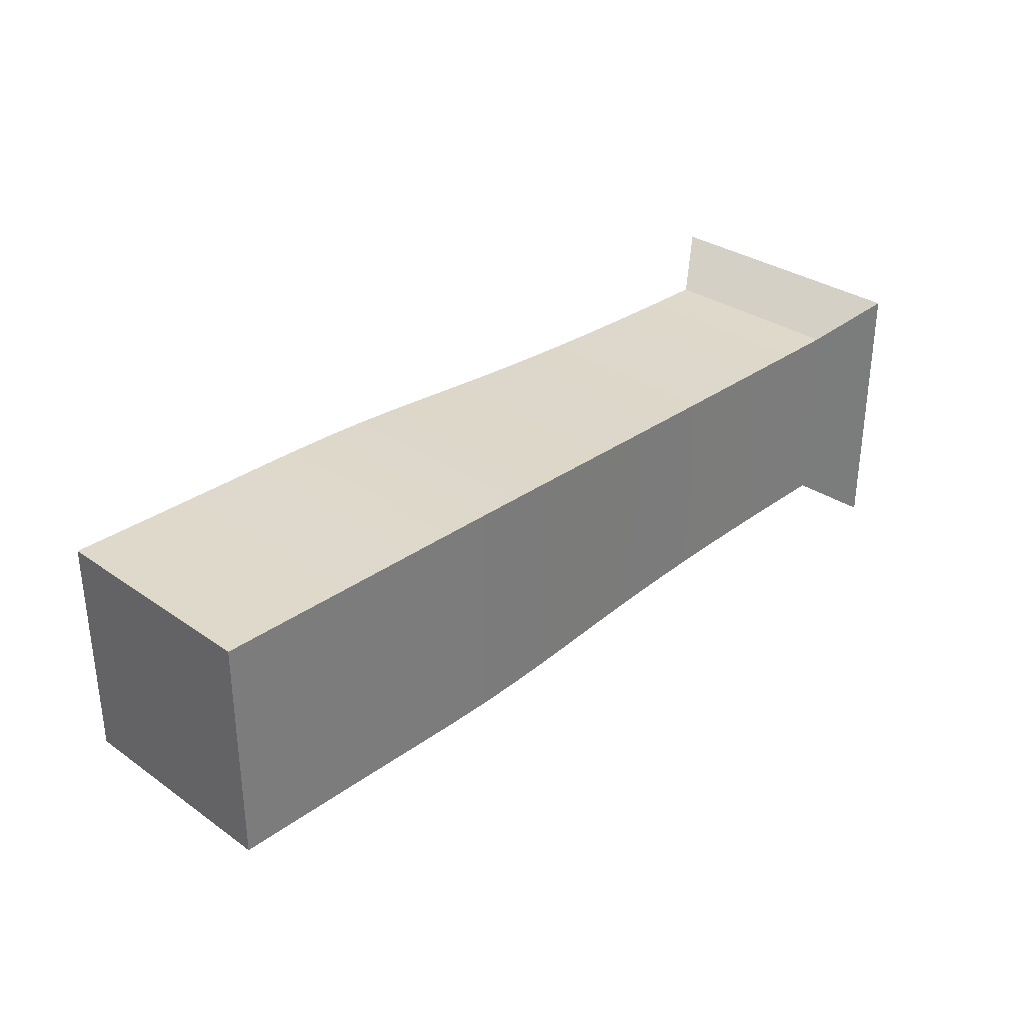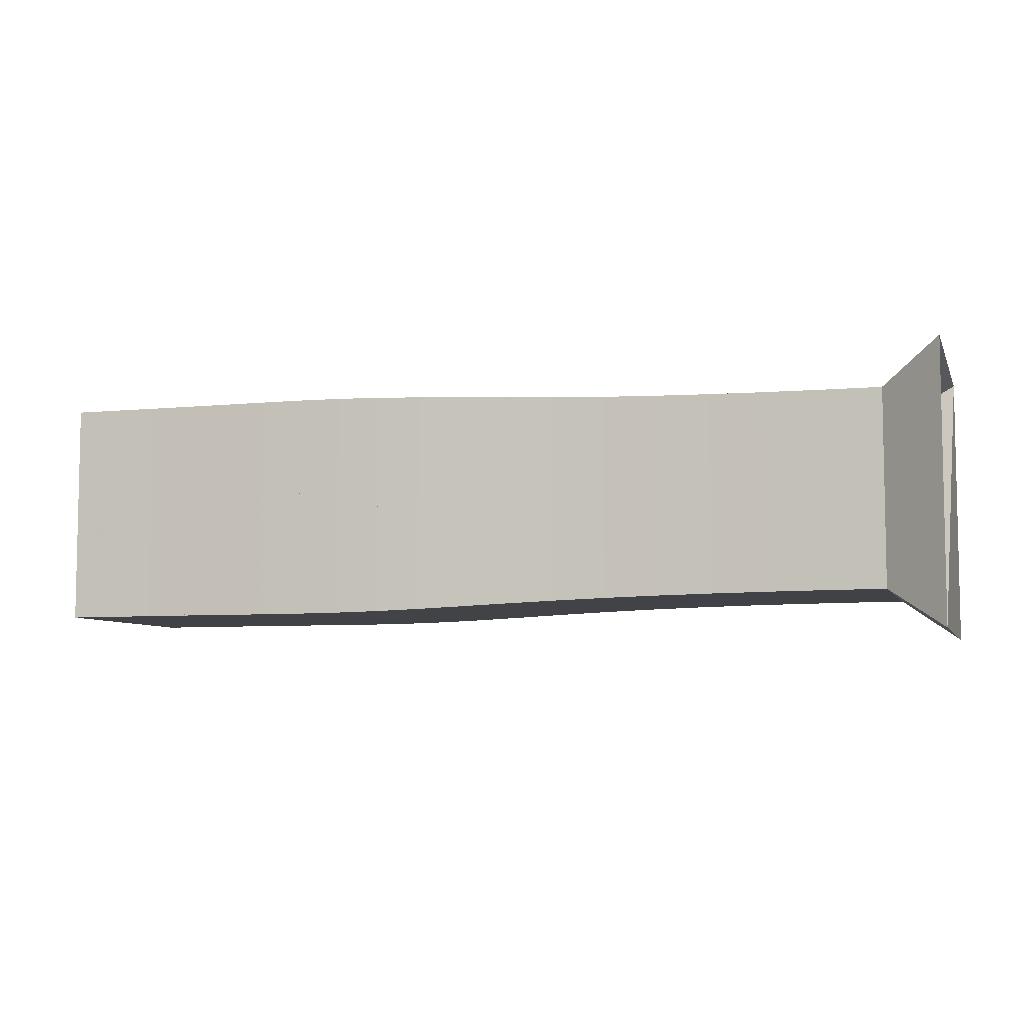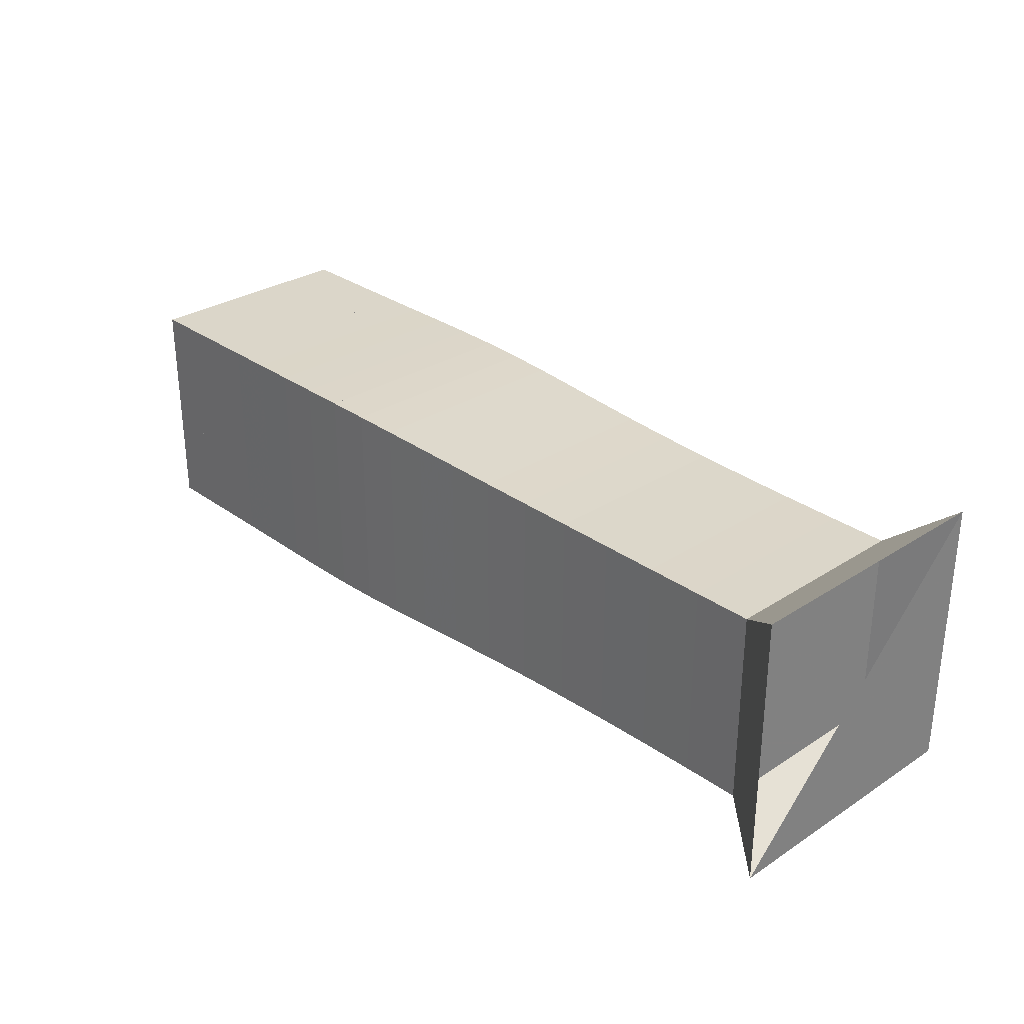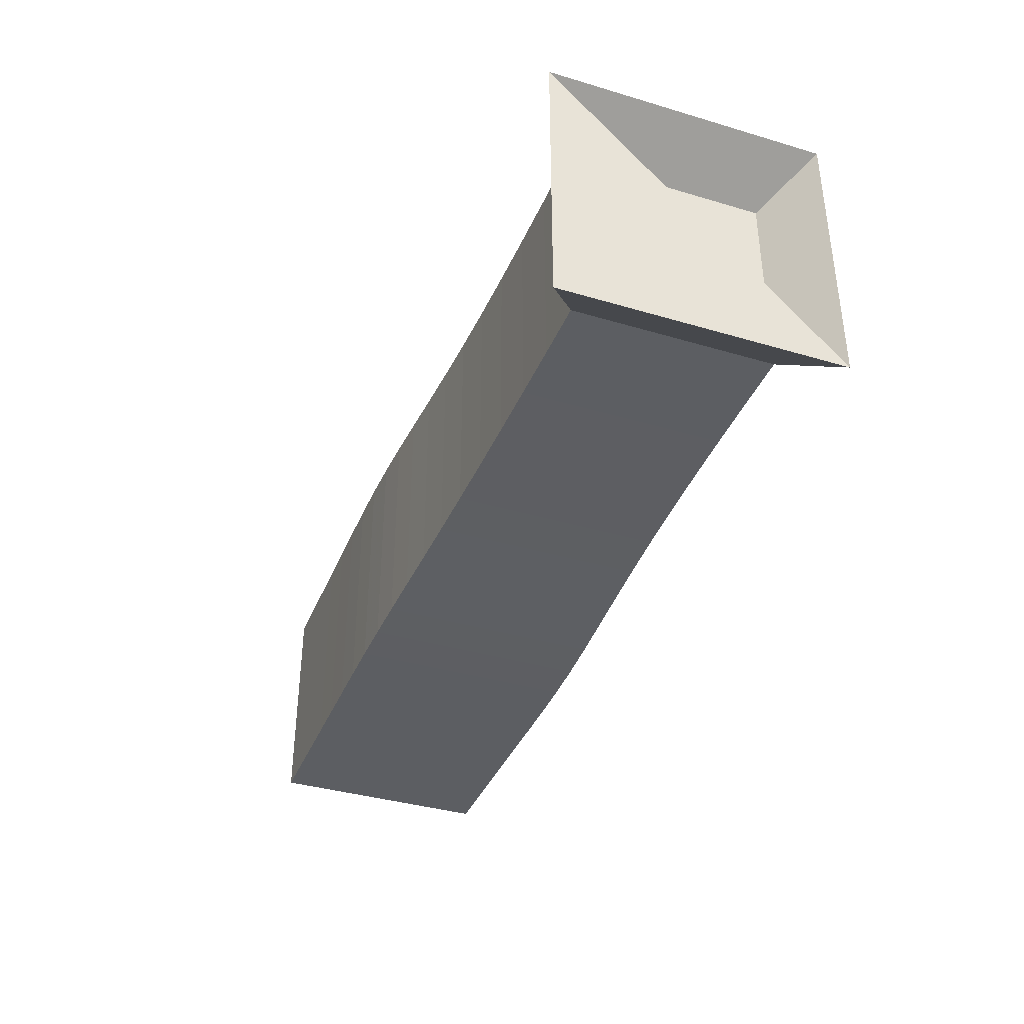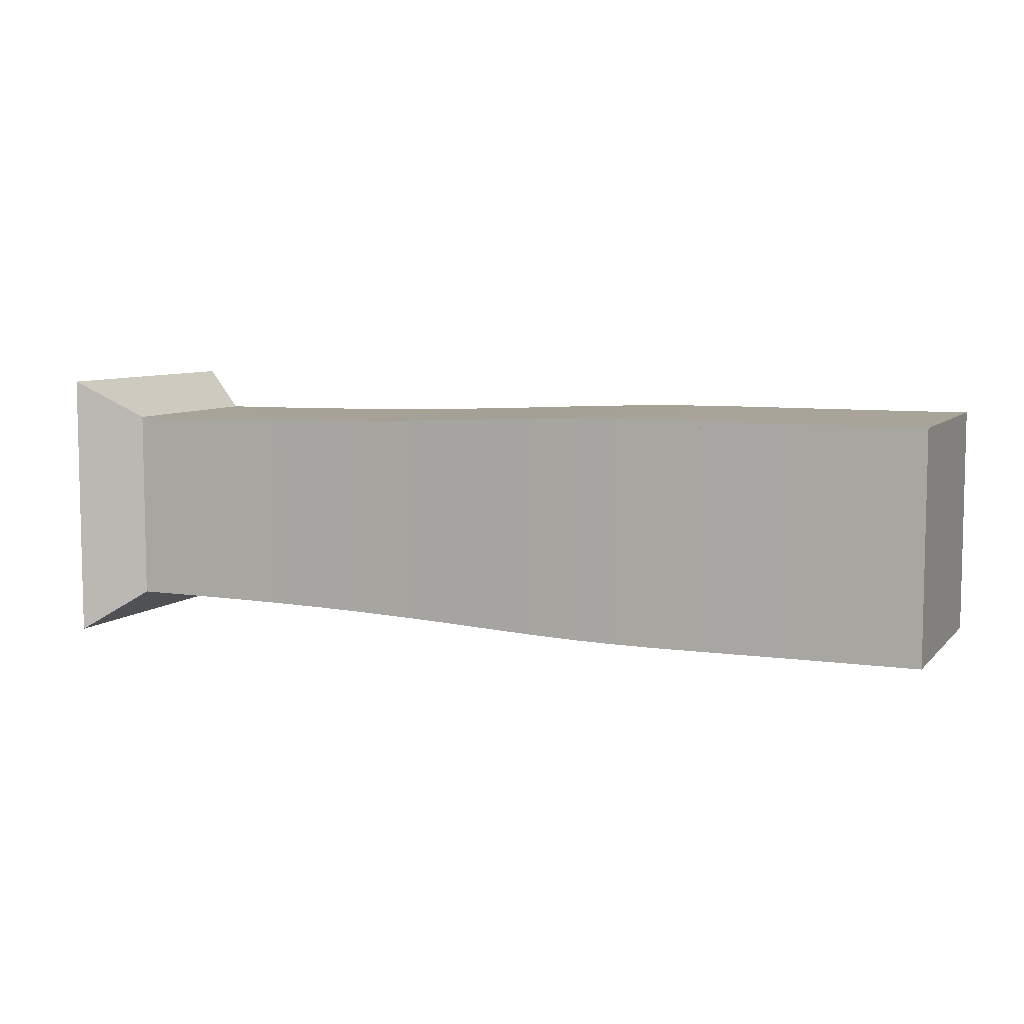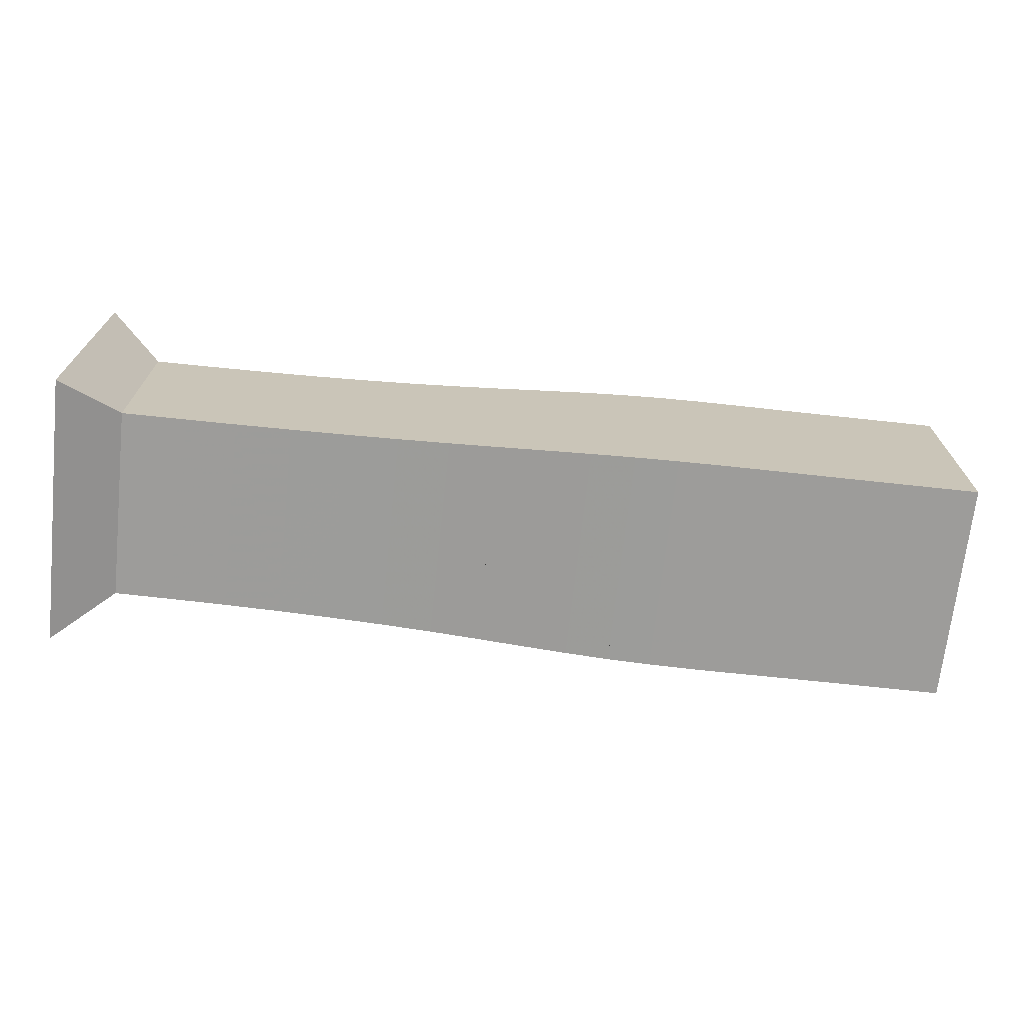
<metadata>
{"format":"obj","ext":"obj","renderer":"f3d","projection":"perspective","resolution":1024,"background":"white","views":[{"elev":31.8,"azim":134.4,"up":"+Y"},{"elev":-6.6,"azim":-163.5,"up":"+Z"},{"elev":29.8,"azim":-133.4,"up":"+Z"},{"elev":-37.7,"azim":-110.7,"up":"+Y"},{"elev":7.1,"azim":22.8,"up":"+Y"},{"elev":-70.0,"azim":-6.2,"up":"+Y"}]}
</metadata>
<code>
v 0 -0.25 -0.25
v 0 -0.25 0.25
v 0 0.25 0.25
v 0 0.25 -0.25
v 0.1041 -0.1778 -0.1778
v 0.1041 -0.1778 0.1778
v 0.1041 0.1778 0.1778
v 0.1041 0.1778 -0.1778
v 0.2077 -0.1782 -0.1782
v 0.2077 -0.1782 0.1782
v 0.2077 0.1782 0.1782
v 0.2077 0.1782 -0.1782
v 0.3104 -0.1789 -0.1789
v 0.3104 -0.1789 0.1789
v 0.3104 0.1789 0.1789
v 0.3104 0.1789 -0.1789
v 0.4117 -0.1802 -0.1802
v 0.4117 -0.1802 0.1802
v 0.4117 0.1802 0.1802
v 0.4117 0.1802 -0.1802
v 0.5109 -0.1821 -0.1821
v 0.5109 -0.1821 0.1821
v 0.5109 0.1821 0.1821
v 0.5109 0.1821 -0.1821
v 0.6074 -0.1847 -0.1847
v 0.6074 -0.1847 0.1847
v 0.6074 0.1847 0.1847
v 0.6074 0.1847 -0.1847
v 0.7005 -0.1879 -0.1879
v 0.7005 -0.1879 0.1879
v 0.7005 0.1879 0.1879
v 0.7005 0.1879 -0.1879
v 0.79 -0.1917 -0.1917
v 0.79 -0.1917 0.1917
v 0.79 0.1917 0.1917
v 0.79 0.1917 -0.1917
v 0.876 -0.1956 -0.1956
v 0.876 -0.1956 0.1956
v 0.876 0.1956 0.1956
v 0.876 0.1956 -0.1956
v 0.9588 -0.1993 -0.1993
v 0.9588 -0.1993 0.1993
v 0.9588 0.1993 0.1993
v 0.9588 0.1993 -0.1993
v 1.039 -0.2021 -0.2021
v 1.039 -0.2021 0.2021
v 1.039 0.2021 0.2021
v 1.039 0.2021 -0.2021
v 1.119 -0.2037 -0.2037
v 1.119 -0.2037 0.2037
v 1.119 0.2037 0.2037
v 1.119 0.2037 -0.2037
v 1.197 -0.2044 -0.2044
v 1.197 -0.2044 0.2044
v 1.197 0.2044 0.2044
v 1.197 0.2044 -0.2044
v 1.276 -0.2044 -0.2044
v 1.276 -0.2044 0.2044
v 1.276 0.2044 0.2044
v 1.276 0.2044 -0.2044
v 1.355 -0.2042 -0.2042
v 1.355 -0.2042 0.2042
v 1.355 0.2042 0.2042
v 1.355 0.2042 -0.2042
v 1.434 -0.2041 -0.2041
v 1.434 -0.2041 0.2041
v 1.434 0.2041 0.2041
v 1.434 0.2041 -0.2041
v 1.513 -0.2041 -0.2041
v 1.513 -0.2041 0.2041
v 1.513 0.2041 0.2041
v 1.513 0.2041 -0.2041
v 1.592 -0.2041 -0.2041
v 1.592 -0.2041 0.2041
v 1.592 0.2041 0.2041
v 1.592 0.2041 -0.2041
v 1.671 -0.2041 -0.2041
v 1.671 -0.2041 0.2041
v 1.671 0.2041 0.2041
v 1.671 0.2041 -0.2041
f 1 2 4 5
f 5 6 7 8
f 5 6 2 1
f 6 7 3 2
f 7 8 4 3
f 8 5 1 4
f 9 10 11 12
f 9 10 6 5
f 10 11 7 6
f 11 12 8 7
f 12 9 5 8
f 13 14 15 16
f 13 14 10 9
f 14 15 11 10
f 15 16 12 11
f 16 13 9 12
f 17 18 19 20
f 17 18 14 13
f 18 19 15 14
f 19 20 16 15
f 20 17 13 16
f 21 22 23 24
f 21 22 18 17
f 22 23 19 18
f 23 24 20 19
f 24 21 17 20
f 25 26 27 28
f 25 26 22 21
f 26 27 23 22
f 27 28 24 23
f 28 25 21 24
f 29 30 31 32
f 29 30 26 25
f 30 31 27 26
f 31 32 28 27
f 32 29 25 28
f 33 34 35 36
f 33 34 30 29
f 34 35 31 30
f 35 36 32 31
f 36 33 29 32
f 37 38 39 40
f 37 38 34 33
f 38 39 35 34
f 39 40 36 35
f 40 37 33 36
f 41 42 43 44
f 41 42 38 37
f 42 43 39 38
f 43 44 40 39
f 44 41 37 40
f 45 46 47 48
f 45 46 42 41
f 46 47 43 42
f 47 48 44 43
f 48 45 41 44
f 49 50 51 52
f 49 50 46 45
f 50 51 47 46
f 51 52 48 47
f 52 49 45 48
f 53 54 55 56
f 53 54 50 49
f 54 55 51 50
f 55 56 52 51
f 56 53 49 52
f 57 58 59 60
f 57 58 54 53
f 58 59 55 54
f 59 60 56 55
f 60 57 53 56
f 61 62 63 64
f 61 62 58 57
f 62 63 59 58
f 63 64 60 59
f 64 61 57 60
f 65 66 67 68
f 65 66 62 61
f 66 67 63 62
f 67 68 64 63
f 68 65 61 64
f 69 70 71 72
f 69 70 66 65
f 70 71 67 66
f 71 72 68 67
f 72 69 65 68
f 73 74 75 76
f 73 74 70 69
f 74 75 71 70
f 75 76 72 71
f 76 73 69 72
f 77 78 79 80
f 77 78 74 73
f 78 79 75 74
f 79 80 76 75
f 80 77 73 76

</code>
